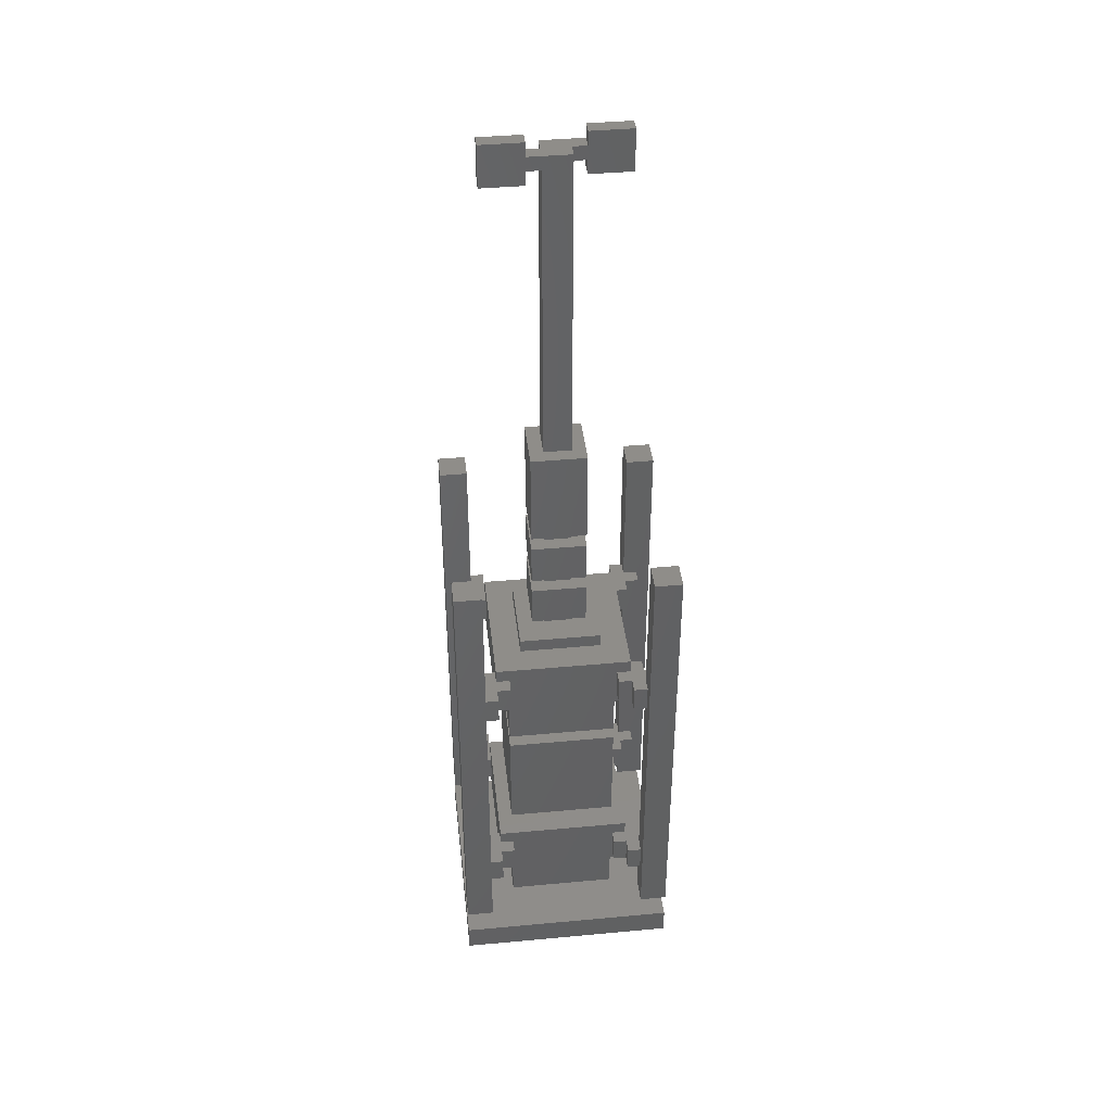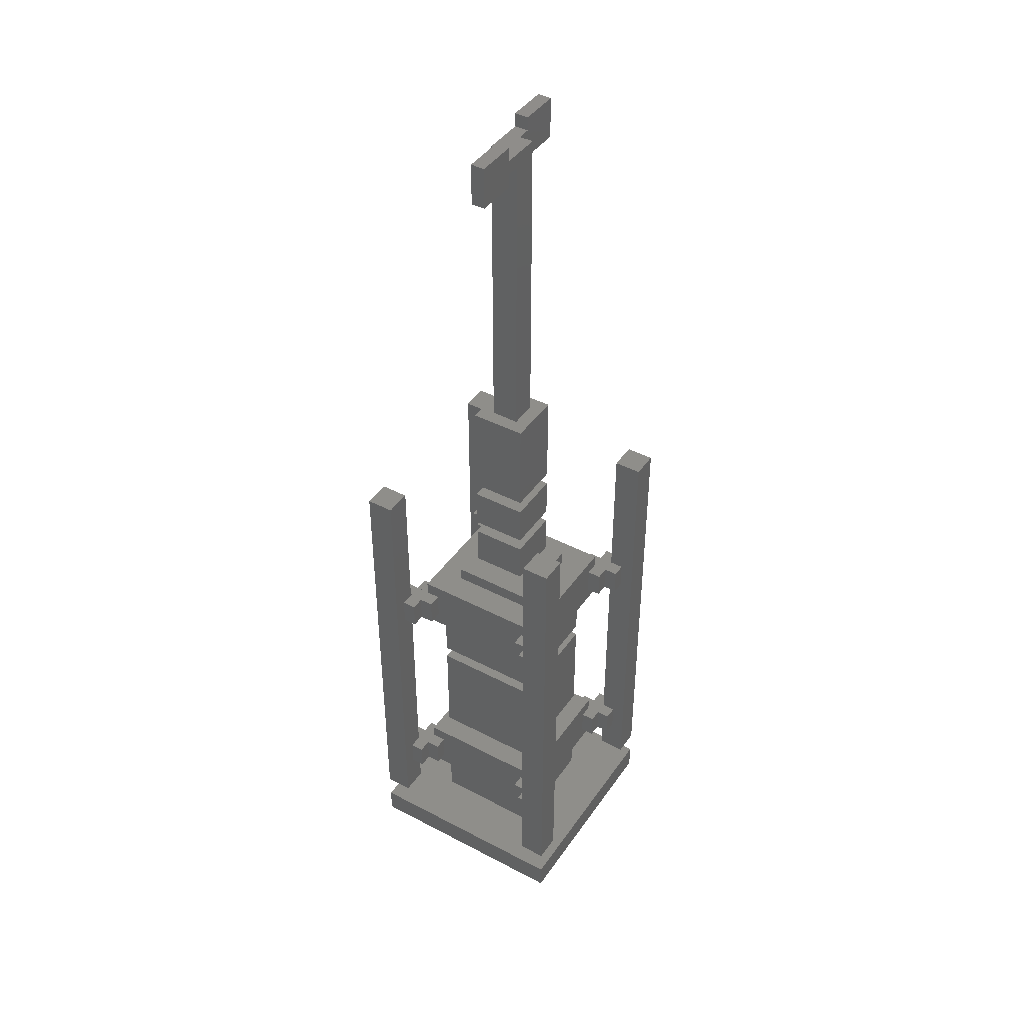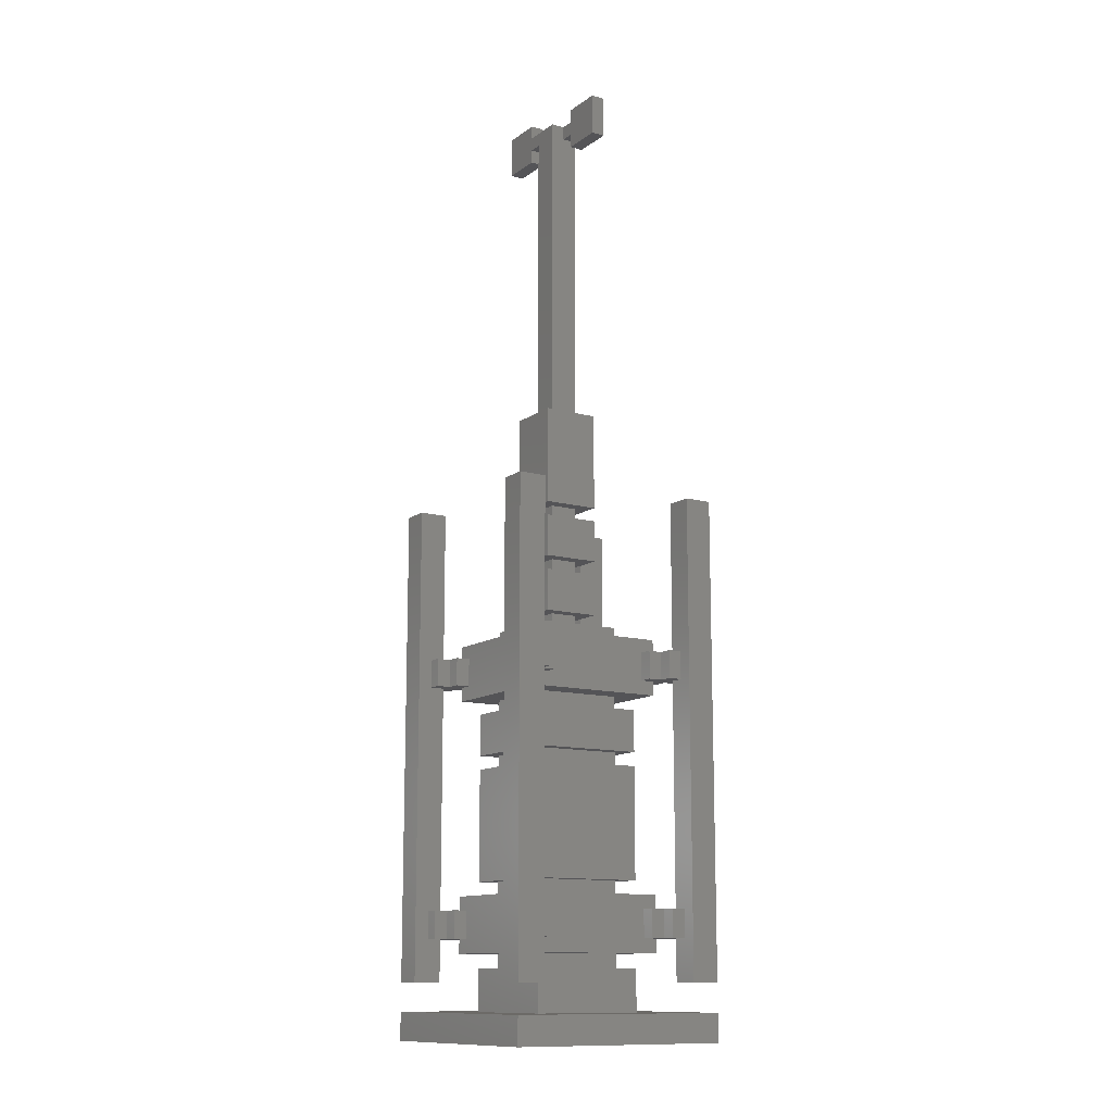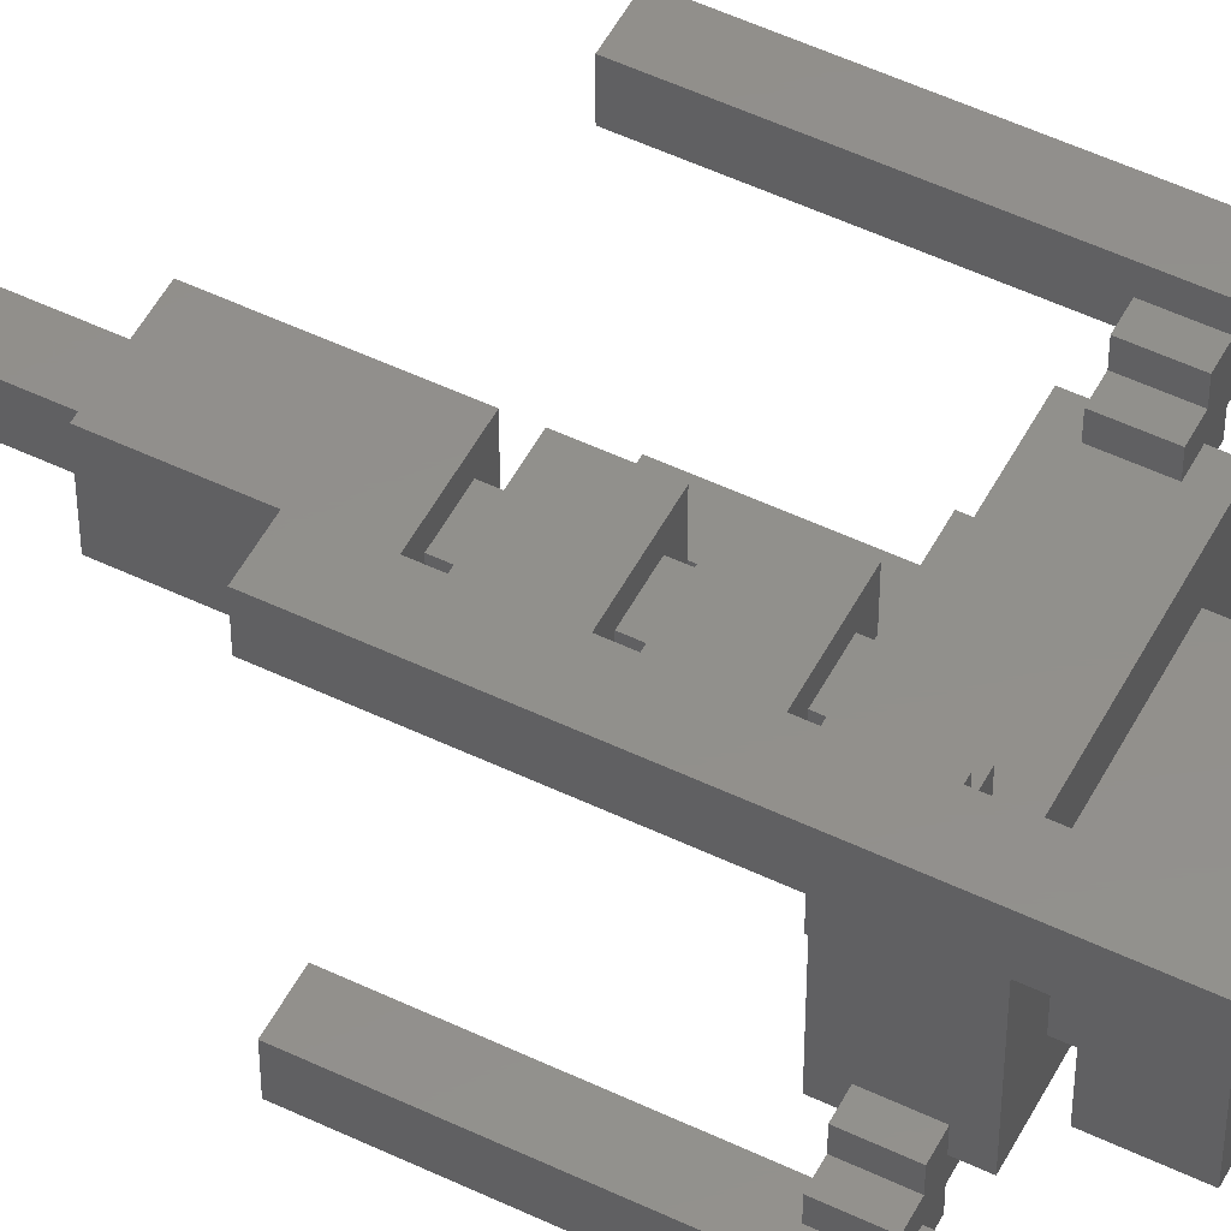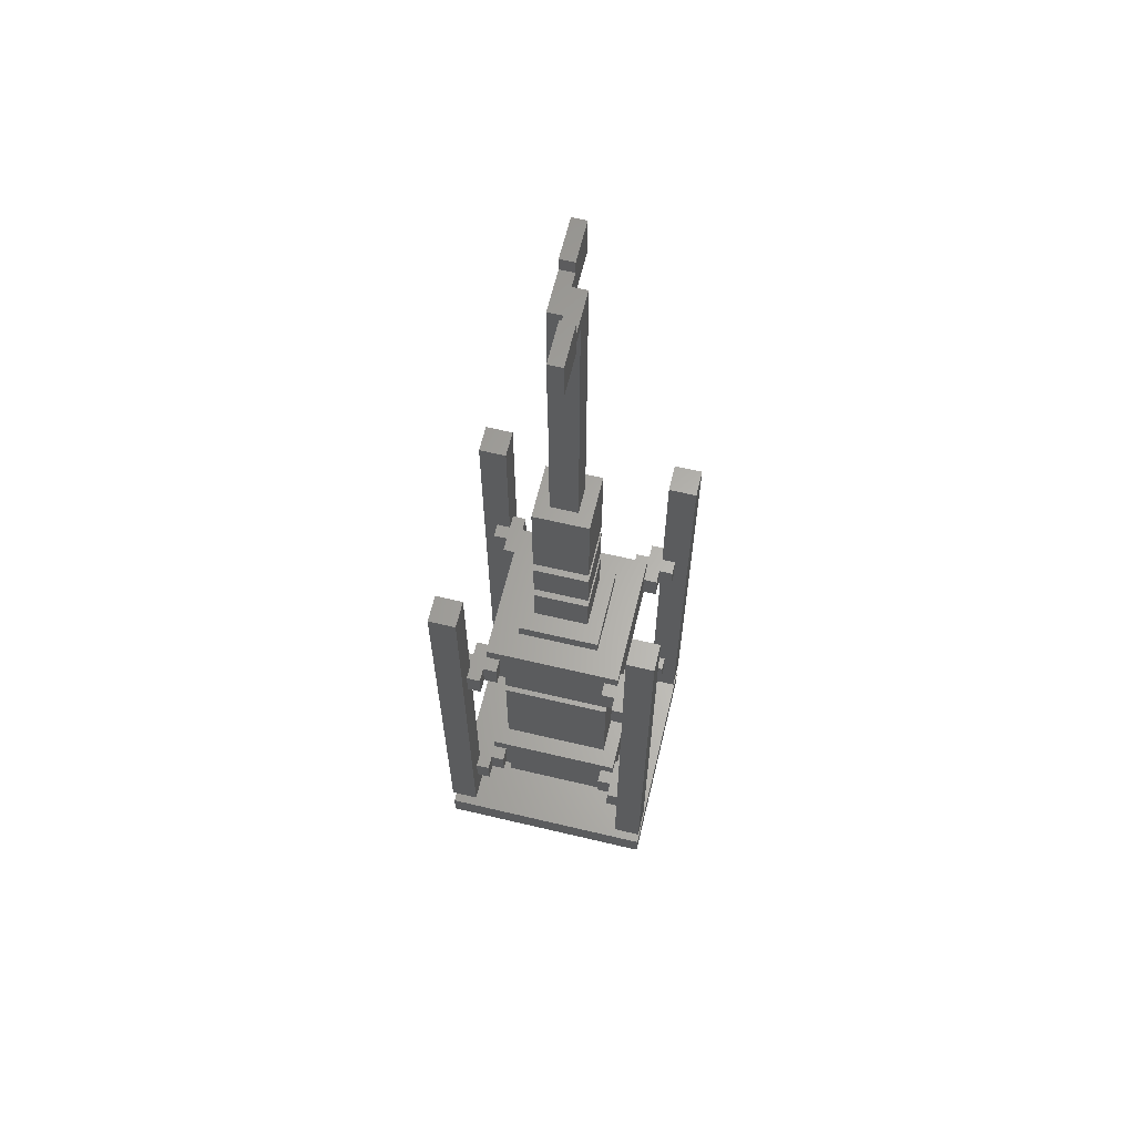
<metadata>
{"format":"stl","ext":"stl","renderer":"f3d","projection":"perspective","resolution":1024,"background":"white","views":[{"elev":41.0,"azim":173.6,"up":"+Z"},{"elev":42.8,"azim":-58.0,"up":"+Z"},{"elev":-12.5,"azim":57.6,"up":"+Z"},{"elev":52.4,"azim":117.2,"up":"+Y"},{"elev":63.3,"azim":-76.5,"up":"+Z"}]}
</metadata>
<code>
# stl→obj: 286 verts, 432 faces
v 4.449 4.449 1.483
v -4.449 4.449 1.483
v -4.449 4.449 43.01
v 4.449 4.449 43.01
v -4.449 -4.449 1.483
v 4.449 -4.449 1.483
v 4.449 -4.449 43.01
v -4.449 -4.449 43.01
v 11.86 11.86 -9.992e-16
v -11.86 11.86 -9.992e-16
v -11.86 11.86 2.966
v 11.86 11.86 2.966
v -11.86 -11.86 5.551e-16
v 11.86 -11.86 5.551e-16
v 11.86 -11.86 2.966
v -11.86 -11.86 2.966
v 7.415 7.415 35.59
v -7.415 7.415 35.59
v -7.415 7.415 41.53
v 7.415 7.415 41.53
v -7.415 -7.415 35.59
v 7.415 -7.415 35.59
v 7.415 -7.415 41.53
v -7.415 -7.415 41.53
v -8.898 11.86 5.932
v -11.86 11.86 5.932
v -11.86 11.86 56.36
v -8.898 11.86 56.36
v -11.86 8.898 5.932
v -8.898 8.898 5.932
v -8.898 8.898 56.36
v -11.86 8.898 56.36
v 11.86 11.86 5.932
v 8.898 11.86 5.932
v 8.898 11.86 56.36
v 11.86 11.86 56.36
v 8.898 8.898 5.932
v 11.86 8.898 5.932
v 11.86 8.898 56.36
v 8.898 8.898 56.36
v -8.898 -8.898 5.932
v -11.86 -8.898 5.932
v -11.86 -8.898 56.36
v -8.898 -8.898 56.36
v -11.86 -11.86 5.932
v -8.898 -11.86 5.932
v -8.898 -11.86 56.36
v -11.86 -11.86 56.36
v 11.86 -8.898 5.932
v 8.898 -8.898 5.932
v 8.898 -8.898 56.36
v 11.86 -8.898 56.36
v 8.898 -11.86 5.932
v 11.86 -11.86 5.932
v 11.86 -11.86 56.36
v 8.898 -11.86 56.36
v 1.483 1.483 43.01
v -1.483 1.483 43.01
v -1.483 1.483 100.8
v 1.483 1.483 100.8
v -1.483 -1.483 43.01
v 1.483 -1.483 43.01
v 1.483 -1.483 100.8
v -1.483 -1.483 100.8
v -1.483 3.166e-15 99.36
v -2.966 3.166e-15 99.36
v -2.966 3.257e-15 100.8
v -1.483 3.257e-15 100.8
v -2.966 -1.483 99.36
v -1.483 -1.483 99.36
v -2.966 -1.483 100.8
v -2.966 3.075e-15 97.88
v -7.415 3.075e-15 97.88
v -7.415 3.347e-15 102.3
v -2.966 3.347e-15 102.3
v -7.415 -1.483 97.88
v -2.966 -1.483 97.88
v -2.966 -1.483 102.3
v -7.415 -1.483 102.3
v 2.966 1.483 99.36
v 1.483 1.483 99.36
v 2.966 1.483 100.8
v 1.483 3.166e-15 99.36
v 2.966 3.166e-15 99.36
v 2.966 3.257e-15 100.8
v 1.483 3.257e-15 100.8
v 7.415 1.483 97.88
v 2.966 1.483 97.88
v 2.966 1.483 102.3
v 7.415 1.483 102.3
v 2.966 3.075e-15 97.88
v 7.415 3.075e-15 97.88
v 7.415 3.347e-15 102.3
v 2.966 3.347e-15 102.3
v 8.898 8.898 37.08
v 5.932 8.898 37.08
v 5.932 8.898 40.04
v 8.898 8.898 40.04
v 5.932 5.932 37.08
v 8.898 5.932 37.08
v 8.898 5.932 40.04
v 5.932 5.932 40.04
v -7.415 -7.415 37.08
v -10.38 -7.415 37.08
v -10.38 -7.415 40.04
v -7.415 -7.415 40.04
v -10.38 -10.38 37.08
v -7.415 -10.38 37.08
v -7.415 -10.38 40.04
v -10.38 -10.38 40.04
v -5.932 -5.932 37.08
v -8.898 -5.932 37.08
v -8.898 -5.932 40.04
v -5.932 -5.932 40.04
v -8.898 -8.898 37.08
v -5.932 -8.898 37.08
v -5.932 -8.898 40.04
v -8.898 -8.898 40.04
v 8.898 -5.932 37.08
v 5.932 -5.932 37.08
v 5.932 -5.932 40.04
v 8.898 -5.932 40.04
v 5.932 -8.898 37.08
v 8.898 -8.898 37.08
v 8.898 -8.898 40.04
v 5.932 -8.898 40.04
v 7.415 7.415 8.898
v -7.415 7.415 8.898
v -7.415 7.415 14.83
v 7.415 7.415 14.83
v -7.415 -7.415 8.898
v 7.415 -7.415 8.898
v 7.415 -7.415 14.83
v -7.415 -7.415 14.83
v -5.932 8.898 10.38
v -8.898 8.898 10.38
v -8.898 8.898 13.35
v -5.932 8.898 13.35
v -8.898 5.932 10.38
v -5.932 5.932 10.38
v -5.932 5.932 13.35
v -8.898 5.932 13.35
v 8.898 8.898 10.38
v 5.932 8.898 10.38
v 5.932 8.898 13.35
v 8.898 8.898 13.35
v 5.932 5.932 10.38
v 8.898 5.932 10.38
v 8.898 5.932 13.35
v 5.932 5.932 13.35
v -5.932 -5.932 10.38
v -8.898 -5.932 10.38
v -8.898 -5.932 13.35
v -5.932 -5.932 13.35
v -8.898 -8.898 10.38
v -5.932 -8.898 10.38
v -5.932 -8.898 13.35
v -8.898 -8.898 13.35
v 10.38 10.38 10.38
v 7.415 10.38 10.38
v 7.415 10.38 13.35
v 10.38 10.38 13.35
v 7.415 7.415 10.38
v 10.38 7.415 10.38
v 10.38 7.415 13.35
v 7.415 7.415 13.35
v 5.932 5.932 1.483
v -5.932 5.932 1.483
v -5.932 5.932 7.415
v 5.932 5.932 7.415
v -5.932 -5.932 1.483
v 5.932 -5.932 1.483
v 5.932 -5.932 7.415
v -5.932 -5.932 7.415
v 5.932 5.932 16.31
v -5.932 5.932 16.31
v -5.932 5.932 28.18
v 5.932 5.932 28.18
v -5.932 -5.932 16.31
v 5.932 -5.932 16.31
v 5.932 -5.932 28.18
v -5.932 -5.932 28.18
v 5.932 5.932 29.66
v -5.932 5.932 29.66
v -5.932 5.932 34.11
v 5.932 5.932 34.11
v -5.932 -5.932 29.66
v 5.932 -5.932 29.66
v 5.932 -5.932 34.11
v -5.932 -5.932 34.11
v 2.966 2.966 44.49
v -2.966 2.966 44.49
v -2.966 2.966 48.94
v 2.966 2.966 48.94
v -2.966 -2.966 44.49
v 2.966 -2.966 44.49
v 2.966 -2.966 48.94
v -2.966 -2.966 48.94
v 2.966 2.966 50.42
v -2.966 2.966 50.42
v -2.966 2.966 54.87
v 2.966 2.966 54.87
v -2.966 -2.966 50.42
v 2.966 -2.966 50.42
v 2.966 -2.966 54.87
v -2.966 -2.966 54.87
v 2.966 2.966 56.36
v -2.966 2.966 56.36
v -2.966 2.966 66.74
v 2.966 2.966 66.74
v -2.966 -2.966 56.36
v 2.966 -2.966 56.36
v 2.966 -2.966 66.74
v -2.966 -2.966 66.74
v 0 -9.207e-16 32.63
v -2.966 -9.207e-16 32.63
v -2.966 -7.39e-16 35.59
v 0 -7.39e-16 35.59
v -2.966 -2.966 32.63
v 0 -2.966 32.63
v 0 -2.966 35.59
v -2.966 -2.966 35.59
v -5.932 8.898 37.08
v -8.898 8.898 37.08
v -8.898 8.898 40.04
v -5.932 8.898 40.04
v -8.898 5.932 37.08
v -5.932 5.932 37.08
v -5.932 5.932 40.04
v -8.898 5.932 40.04
v -7.415 10.38 37.08
v -10.38 10.38 37.08
v -10.38 10.38 40.04
v -7.415 10.38 40.04
v -10.38 7.415 37.08
v -7.415 7.415 37.08
v -7.415 7.415 40.04
v -10.38 7.415 40.04
v 10.38 10.38 37.08
v 7.415 10.38 37.08
v 7.415 10.38 40.04
v 10.38 10.38 40.04
v 7.415 7.415 37.08
v 10.38 7.415 37.08
v 10.38 7.415 40.04
v 7.415 7.415 40.04
v 10.38 -7.415 37.08
v 7.415 -7.415 37.08
v 7.415 -7.415 40.04
v 10.38 -7.415 40.04
v 7.415 -10.38 37.08
v 10.38 -10.38 37.08
v 10.38 -10.38 40.04
v 7.415 -10.38 40.04
v 8.898 -5.932 10.38
v 5.932 -5.932 10.38
v 5.932 -5.932 13.35
v 8.898 -5.932 13.35
v 5.932 -8.898 10.38
v 8.898 -8.898 10.38
v 8.898 -8.898 13.35
v 5.932 -8.898 13.35
v 10.38 -7.415 10.38
v 7.415 -7.415 10.38
v 7.415 -7.415 13.35
v 10.38 -7.415 13.35
v 7.415 -10.38 10.38
v 10.38 -10.38 10.38
v 10.38 -10.38 13.35
v 7.415 -10.38 13.35
v -7.415 -7.415 10.38
v -10.38 -7.415 10.38
v -10.38 -7.415 13.35
v -7.415 -7.415 13.35
v -10.38 -10.38 10.38
v -7.415 -10.38 10.38
v -7.415 -10.38 13.35
v -10.38 -10.38 13.35
v -7.415 10.38 10.38
v -10.38 10.38 10.38
v -10.38 10.38 13.35
v -7.415 10.38 13.35
v -10.38 7.415 10.38
v -7.415 7.415 10.38
v -7.415 7.415 13.35
v -10.38 7.415 13.35
f 1 2 3
f 1 3 4
f 5 6 7
f 5 7 8
f 4 3 8
f 4 8 7
f 6 5 2
f 6 2 1
f 6 1 4
f 6 4 7
f 2 5 8
f 2 8 3
f 9 10 11
f 9 11 12
f 13 14 15
f 13 15 16
f 12 11 16
f 12 16 15
f 14 13 10
f 14 10 9
f 14 9 12
f 14 12 15
f 10 13 16
f 10 16 11
f 17 18 19
f 17 19 20
f 21 22 23
f 21 23 24
f 20 19 24
f 20 24 23
f 22 21 18
f 22 18 17
f 22 17 20
f 22 20 23
f 18 21 24
f 18 24 19
f 25 26 27
f 25 27 28
f 29 30 31
f 29 31 32
f 28 27 32
f 28 32 31
f 30 29 26
f 30 26 25
f 30 25 28
f 30 28 31
f 26 29 32
f 26 32 27
f 33 34 35
f 33 35 36
f 37 38 39
f 37 39 40
f 36 35 40
f 36 40 39
f 38 37 34
f 38 34 33
f 38 33 36
f 38 36 39
f 34 37 40
f 34 40 35
f 41 42 43
f 41 43 44
f 45 46 47
f 45 47 48
f 44 43 48
f 44 48 47
f 46 45 42
f 46 42 41
f 46 41 44
f 46 44 47
f 42 45 48
f 42 48 43
f 49 50 51
f 49 51 52
f 53 54 55
f 53 55 56
f 52 51 56
f 52 56 55
f 54 53 50
f 54 50 49
f 54 49 52
f 54 52 55
f 50 53 56
f 50 56 51
f 57 58 59
f 57 59 60
f 61 62 63
f 61 63 64
f 60 59 64
f 60 64 63
f 62 61 58
f 62 58 57
f 62 57 60
f 62 60 63
f 58 61 64
f 58 64 59
f 65 66 67
f 65 67 68
f 69 70 64
f 69 64 71
f 68 67 71
f 68 71 64
f 70 69 66
f 70 66 65
f 70 65 68
f 70 68 64
f 66 69 71
f 66 71 67
f 72 73 74
f 72 74 75
f 76 77 78
f 76 78 79
f 75 74 79
f 75 79 78
f 77 76 73
f 77 73 72
f 77 72 75
f 77 75 78
f 73 76 79
f 73 79 74
f 80 81 60
f 80 60 82
f 83 84 85
f 83 85 86
f 82 60 86
f 82 86 85
f 84 83 81
f 84 81 80
f 84 80 82
f 84 82 85
f 81 83 86
f 81 86 60
f 87 88 89
f 87 89 90
f 91 92 93
f 91 93 94
f 90 89 94
f 90 94 93
f 92 91 88
f 92 88 87
f 92 87 90
f 92 90 93
f 88 91 94
f 88 94 89
f 95 96 97
f 95 97 98
f 99 100 101
f 99 101 102
f 98 97 102
f 98 102 101
f 100 99 96
f 100 96 95
f 100 95 98
f 100 98 101
f 96 99 102
f 96 102 97
f 103 104 105
f 103 105 106
f 107 108 109
f 107 109 110
f 106 105 110
f 106 110 109
f 108 107 104
f 108 104 103
f 108 103 106
f 108 106 109
f 104 107 110
f 104 110 105
f 111 112 113
f 111 113 114
f 115 116 117
f 115 117 118
f 114 113 118
f 114 118 117
f 116 115 112
f 116 112 111
f 116 111 114
f 116 114 117
f 112 115 118
f 112 118 113
f 119 120 121
f 119 121 122
f 123 124 125
f 123 125 126
f 122 121 126
f 122 126 125
f 124 123 120
f 124 120 119
f 124 119 122
f 124 122 125
f 120 123 126
f 120 126 121
f 127 128 129
f 127 129 130
f 131 132 133
f 131 133 134
f 130 129 134
f 130 134 133
f 132 131 128
f 132 128 127
f 132 127 130
f 132 130 133
f 128 131 134
f 128 134 129
f 135 136 137
f 135 137 138
f 139 140 141
f 139 141 142
f 138 137 142
f 138 142 141
f 140 139 136
f 140 136 135
f 140 135 138
f 140 138 141
f 136 139 142
f 136 142 137
f 143 144 145
f 143 145 146
f 147 148 149
f 147 149 150
f 146 145 150
f 146 150 149
f 148 147 144
f 148 144 143
f 148 143 146
f 148 146 149
f 144 147 150
f 144 150 145
f 151 152 153
f 151 153 154
f 155 156 157
f 155 157 158
f 154 153 158
f 154 158 157
f 156 155 152
f 156 152 151
f 156 151 154
f 156 154 157
f 152 155 158
f 152 158 153
f 159 160 161
f 159 161 162
f 163 164 165
f 163 165 166
f 162 161 166
f 162 166 165
f 164 163 160
f 164 160 159
f 164 159 162
f 164 162 165
f 160 163 166
f 160 166 161
f 167 168 169
f 167 169 170
f 171 172 173
f 171 173 174
f 170 169 174
f 170 174 173
f 172 171 168
f 172 168 167
f 172 167 170
f 172 170 173
f 168 171 174
f 168 174 169
f 175 176 177
f 175 177 178
f 179 180 181
f 179 181 182
f 178 177 182
f 178 182 181
f 180 179 176
f 180 176 175
f 180 175 178
f 180 178 181
f 176 179 182
f 176 182 177
f 183 184 185
f 183 185 186
f 187 188 189
f 187 189 190
f 186 185 190
f 186 190 189
f 188 187 184
f 188 184 183
f 188 183 186
f 188 186 189
f 184 187 190
f 184 190 185
f 191 192 193
f 191 193 194
f 195 196 197
f 195 197 198
f 194 193 198
f 194 198 197
f 196 195 192
f 196 192 191
f 196 191 194
f 196 194 197
f 192 195 198
f 192 198 193
f 199 200 201
f 199 201 202
f 203 204 205
f 203 205 206
f 202 201 206
f 202 206 205
f 204 203 200
f 204 200 199
f 204 199 202
f 204 202 205
f 200 203 206
f 200 206 201
f 207 208 209
f 207 209 210
f 211 212 213
f 211 213 214
f 210 209 214
f 210 214 213
f 212 211 208
f 212 208 207
f 212 207 210
f 212 210 213
f 208 211 214
f 208 214 209
f 215 216 217
f 215 217 218
f 219 220 221
f 219 221 222
f 218 217 222
f 218 222 221
f 220 219 216
f 220 216 215
f 220 215 218
f 220 218 221
f 216 219 222
f 216 222 217
f 223 224 225
f 223 225 226
f 227 228 229
f 227 229 230
f 226 225 230
f 226 230 229
f 228 227 224
f 228 224 223
f 228 223 226
f 228 226 229
f 224 227 230
f 224 230 225
f 231 232 233
f 231 233 234
f 235 236 237
f 235 237 238
f 234 233 238
f 234 238 237
f 236 235 232
f 236 232 231
f 236 231 234
f 236 234 237
f 232 235 238
f 232 238 233
f 239 240 241
f 239 241 242
f 243 244 245
f 243 245 246
f 242 241 246
f 242 246 245
f 244 243 240
f 244 240 239
f 244 239 242
f 244 242 245
f 240 243 246
f 240 246 241
f 247 248 249
f 247 249 250
f 251 252 253
f 251 253 254
f 250 249 254
f 250 254 253
f 252 251 248
f 252 248 247
f 252 247 250
f 252 250 253
f 248 251 254
f 248 254 249
f 255 256 257
f 255 257 258
f 259 260 261
f 259 261 262
f 258 257 262
f 258 262 261
f 260 259 256
f 260 256 255
f 260 255 258
f 260 258 261
f 256 259 262
f 256 262 257
f 263 264 265
f 263 265 266
f 267 268 269
f 267 269 270
f 266 265 270
f 266 270 269
f 268 267 264
f 268 264 263
f 268 263 266
f 268 266 269
f 264 267 270
f 264 270 265
f 271 272 273
f 271 273 274
f 275 276 277
f 275 277 278
f 274 273 278
f 274 278 277
f 276 275 272
f 276 272 271
f 276 271 274
f 276 274 277
f 272 275 278
f 272 278 273
f 279 280 281
f 279 281 282
f 283 284 285
f 283 285 286
f 282 281 286
f 282 286 285
f 284 283 280
f 284 280 279
f 284 279 282
f 284 282 285
f 280 283 286
f 280 286 281

</code>
